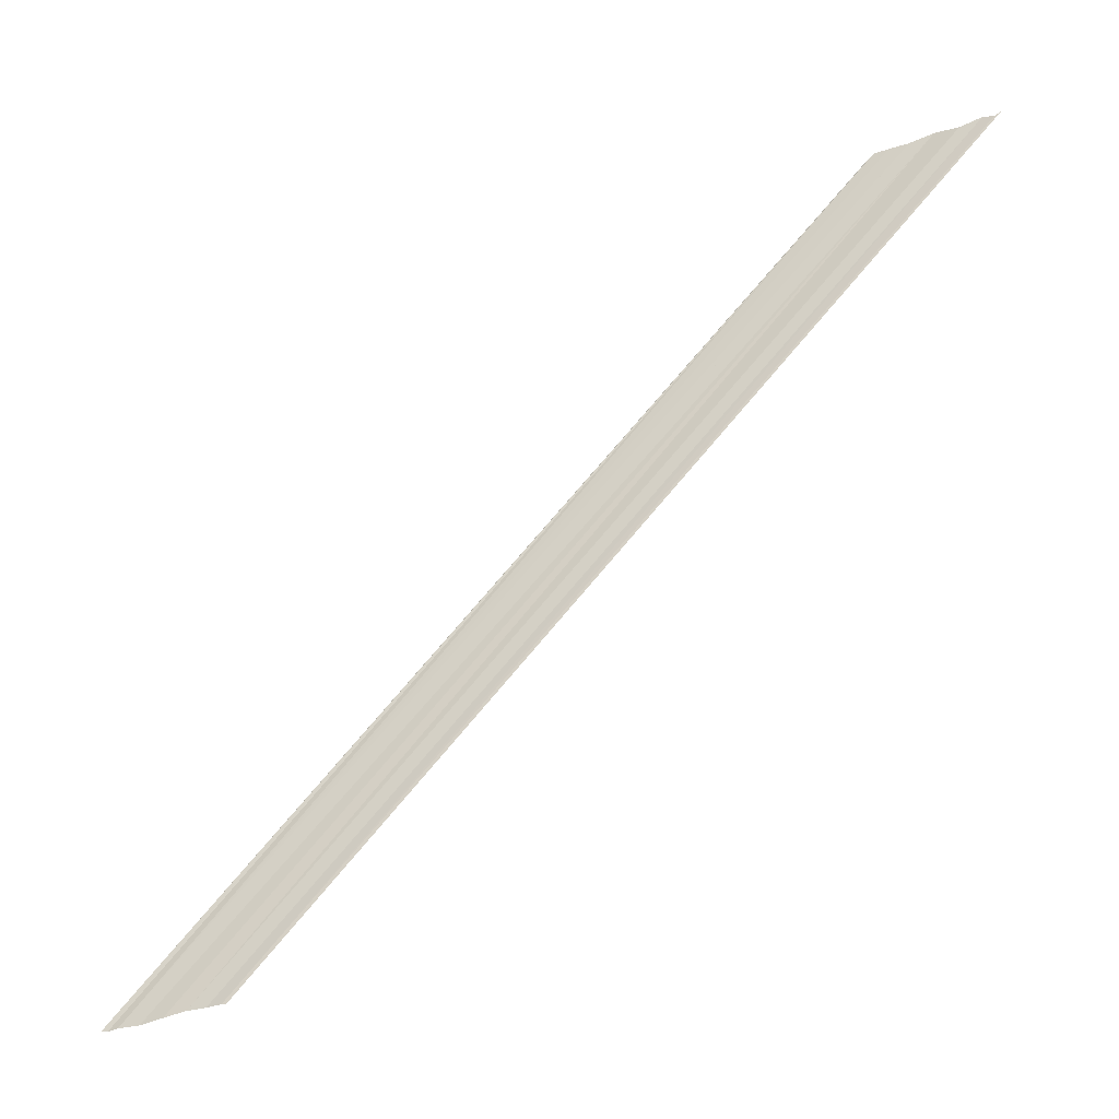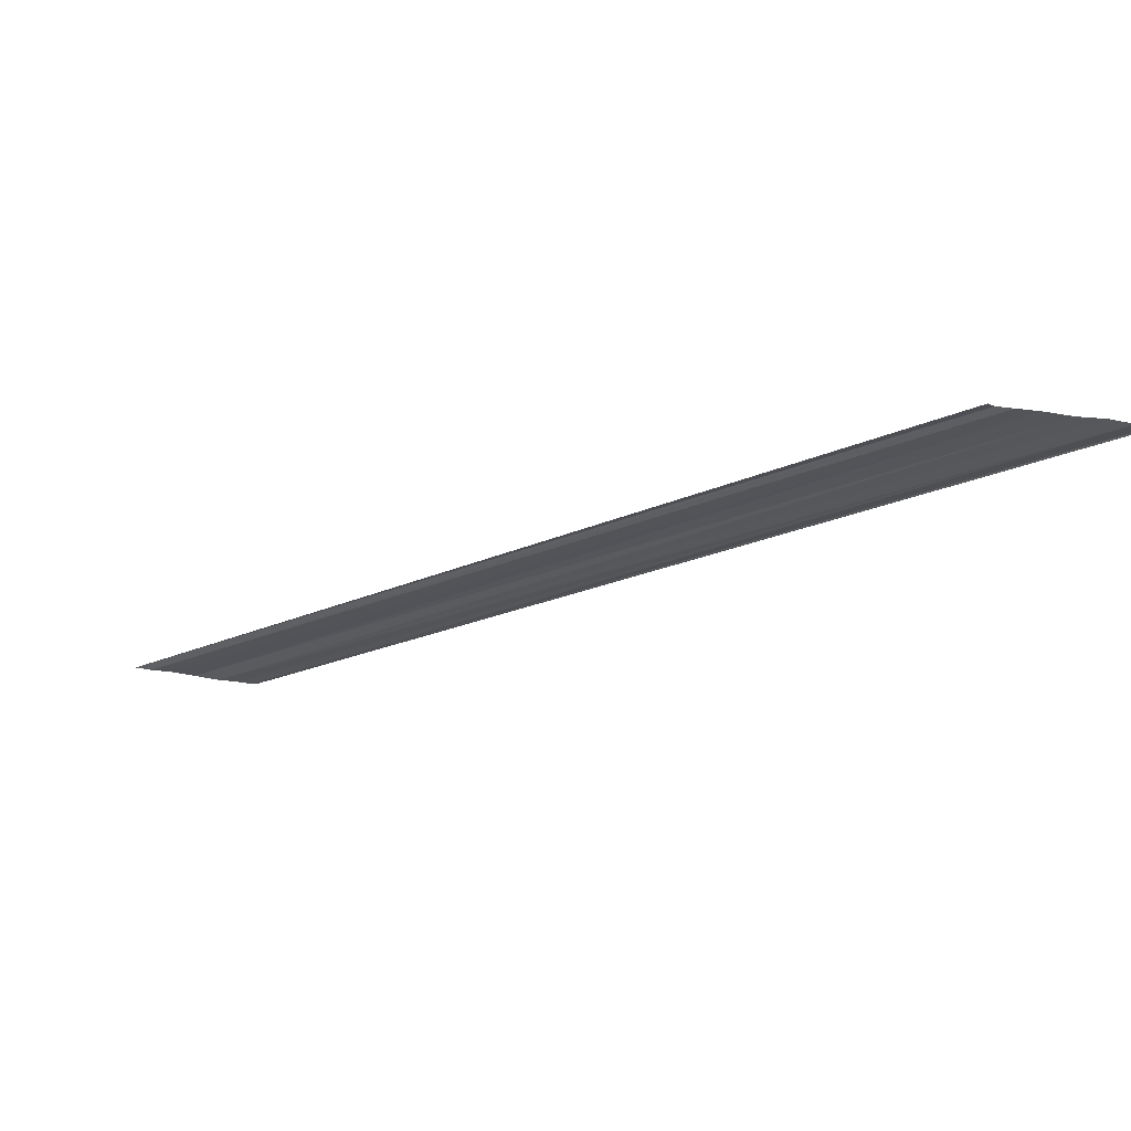
<metadata>
{"format":"obj","ext":"obj","renderer":"f3d","projection":"perspective","resolution":1024,"background":"white","views":[{"elev":-35.3,"azim":116.3,"up":"+Y"},{"elev":63.2,"azim":98.8,"up":"+Y"}]}
</metadata>
<code>
o 24714
v 2214 1872 12.65
v 2214 1872 12.64
v 2214 1872 12.6
v 2214 1872 12.65
v 2214 1872 12.64
v 2214 1872 12.6
v 2214 1872 12.64
v 2214 1872 12.64
v 2214 1872 12.6
v 2214 1872 12.64
v 2214 1872 12.6
v 2214 1872 12.64
v 2214 1872 12.6
v 2214 1872 12.65
v 2214 1872 12.6
v 2214 1872 12.61
v 2214 1872 12.65
v 2214 1872 12.65
v 2214 1872 12.65
v 2214 1872 12.61
v 2214 1872 12.65
v 2214 1872 12.61
v 2214 1872 12.64
v 2214 1872 12.64
v 2214 1872 12.6
v 2214 1872 12.65
v 2214 1872 12.64
v 2214 1872 12.6
v 2214 1872 12.64
v 2214 1872 12.64
v 2214 1872 12.6
v 2214 1872 12.64
v 2214 1872 12.6
v 2214 1872 12.65
v 2214 1872 12.6
v 2214 1872 12.6
v 2214 1872 12.65
v 2214 1872 12.65
v 2214 1872 12.65
v 2214 1872 12.61
v 2214 1872 12.61
v 2214 1872 12.65
v 2214 1872 12.65
v 2214 1872 12.65
v 2214 1872 12.61
f 1 2 3
f 1 4 3
f 5 2 6
f 5 7 6
f 8 7 9
f 9 10 11
f 6 10 11
f 6 12 13
f 3 12 13
f 3 14 15
f 16 14 15
f 17 4 16
f 17 18 16
f 19 18 20
f 16 21 22
f 20 21 22
f 23 24 25
f 23 26 25
f 27 24 28
f 27 29 28
f 28 30 31
f 28 32 33
f 25 32 33
f 25 34 35
f 36 34 35
f 37 26 36
f 37 38 36
f 36 39 40
f 41 39 40
f 42 38 41
f 42 43 41
f 41 44 45

</code>
